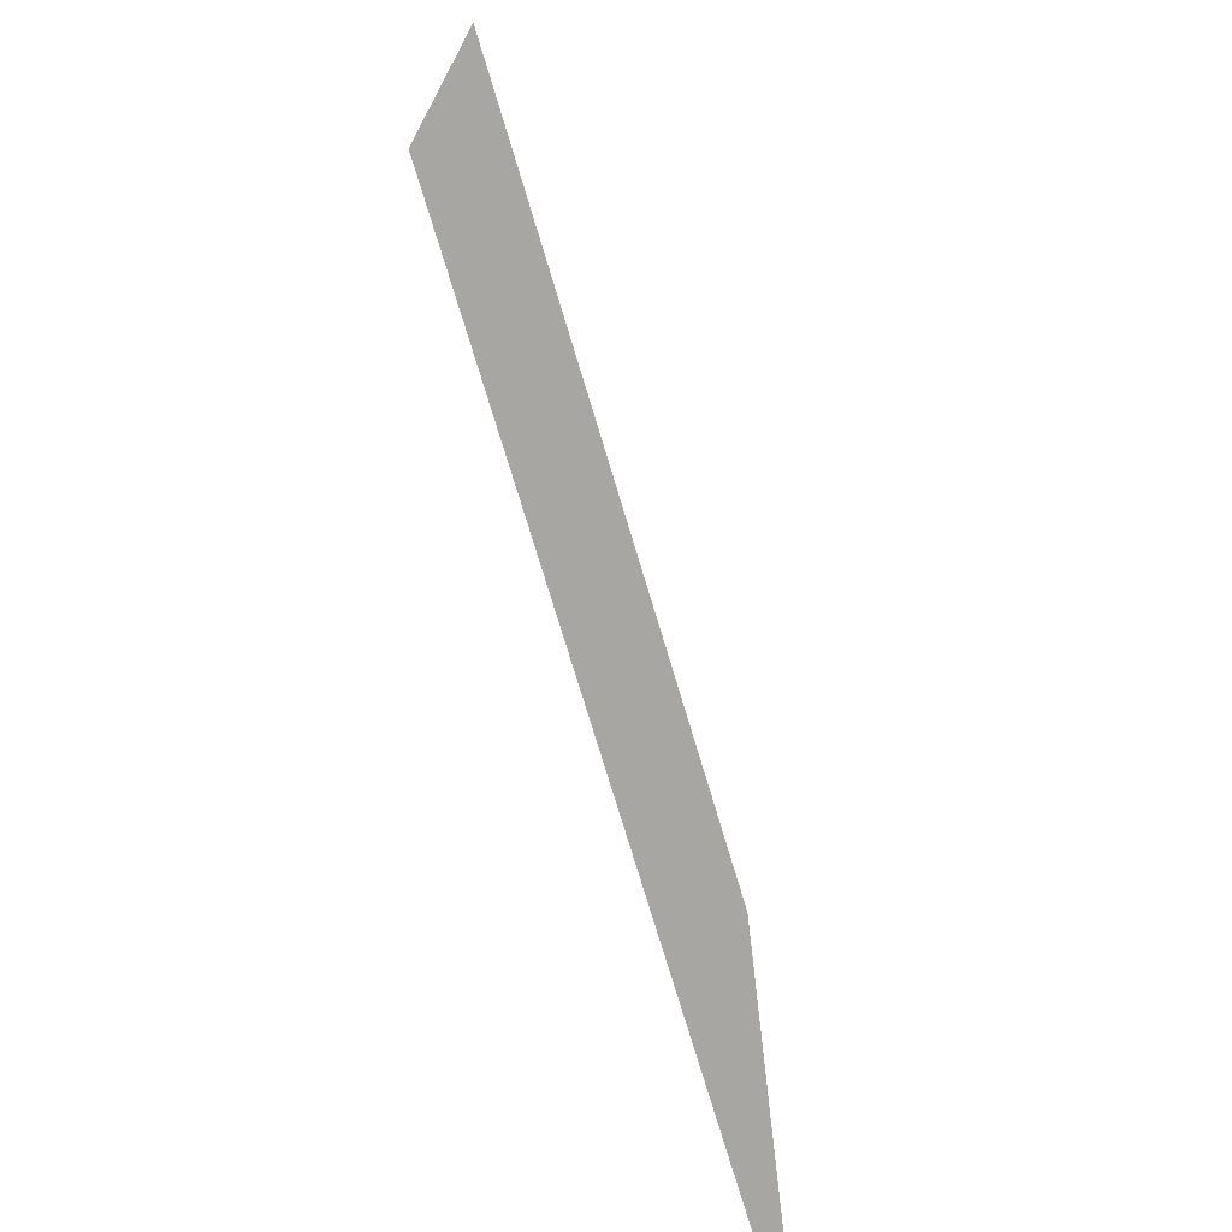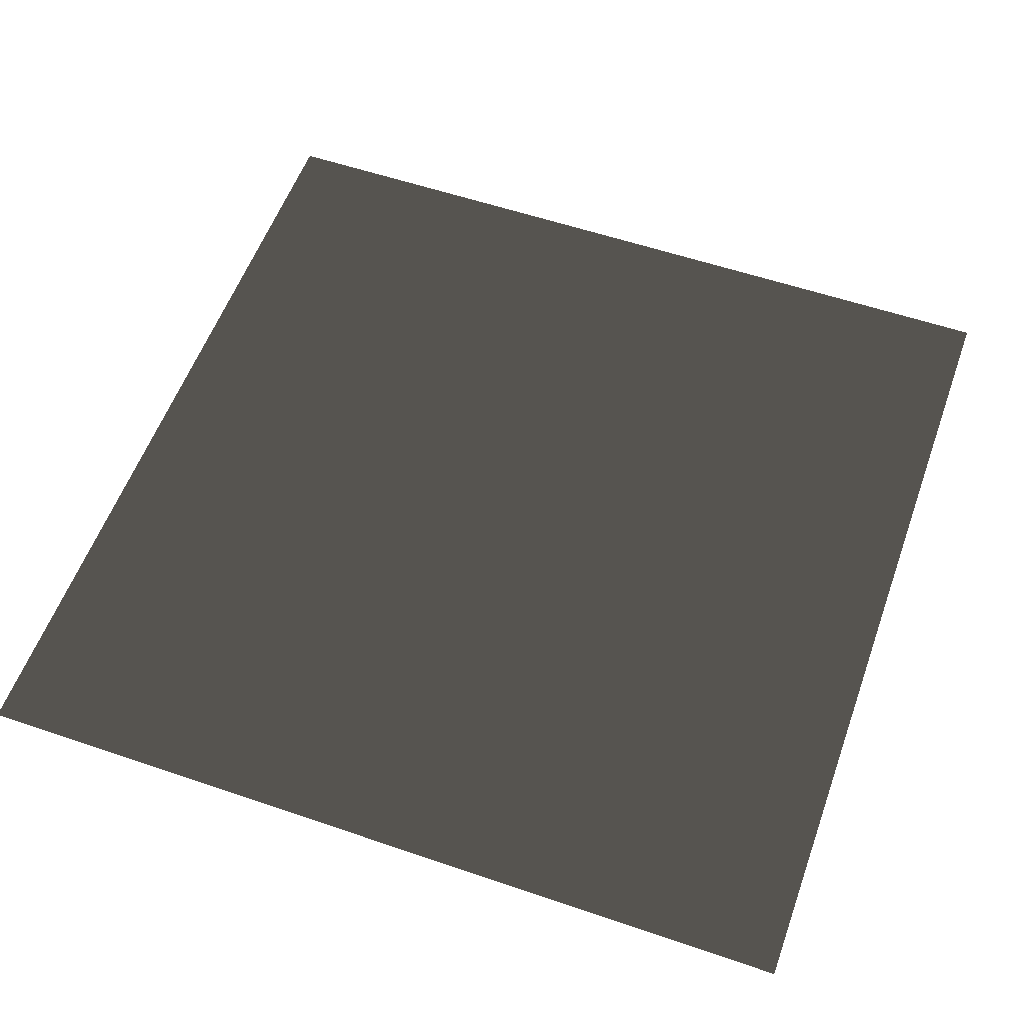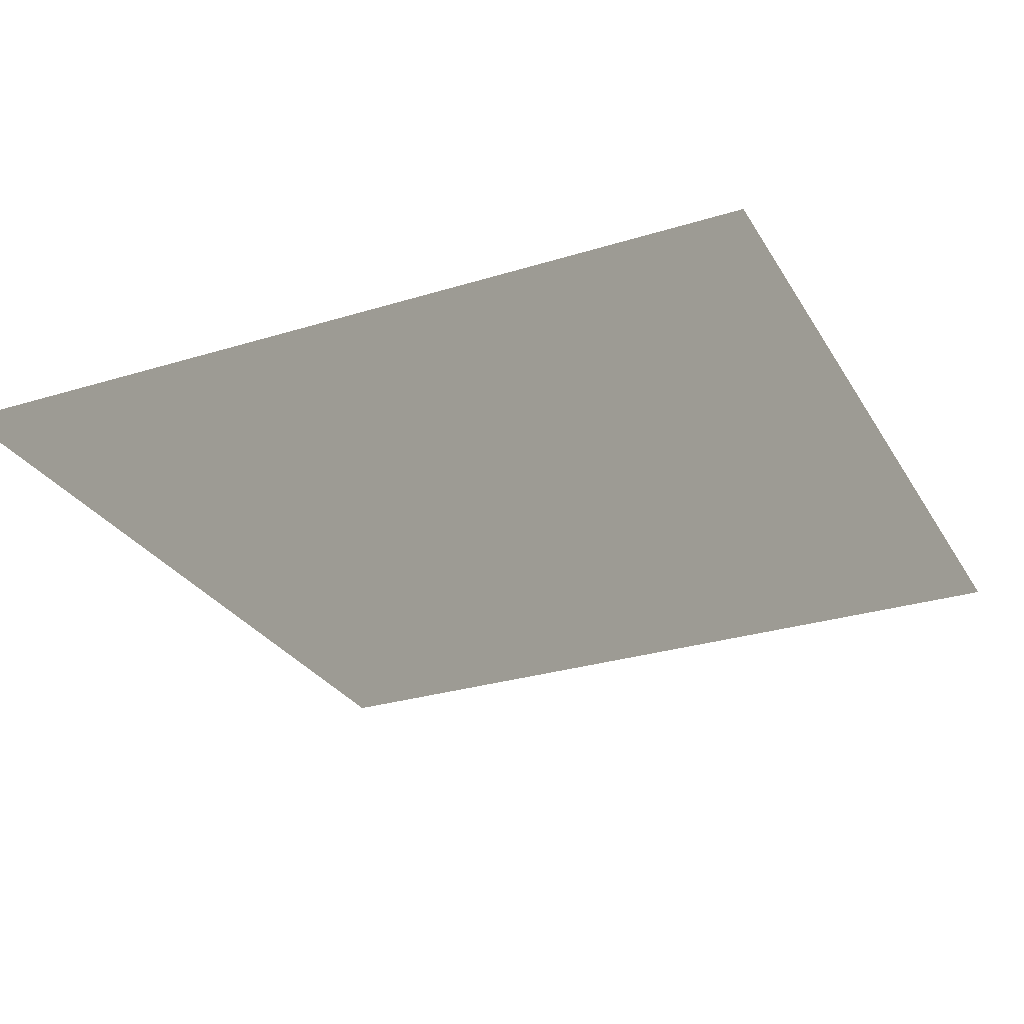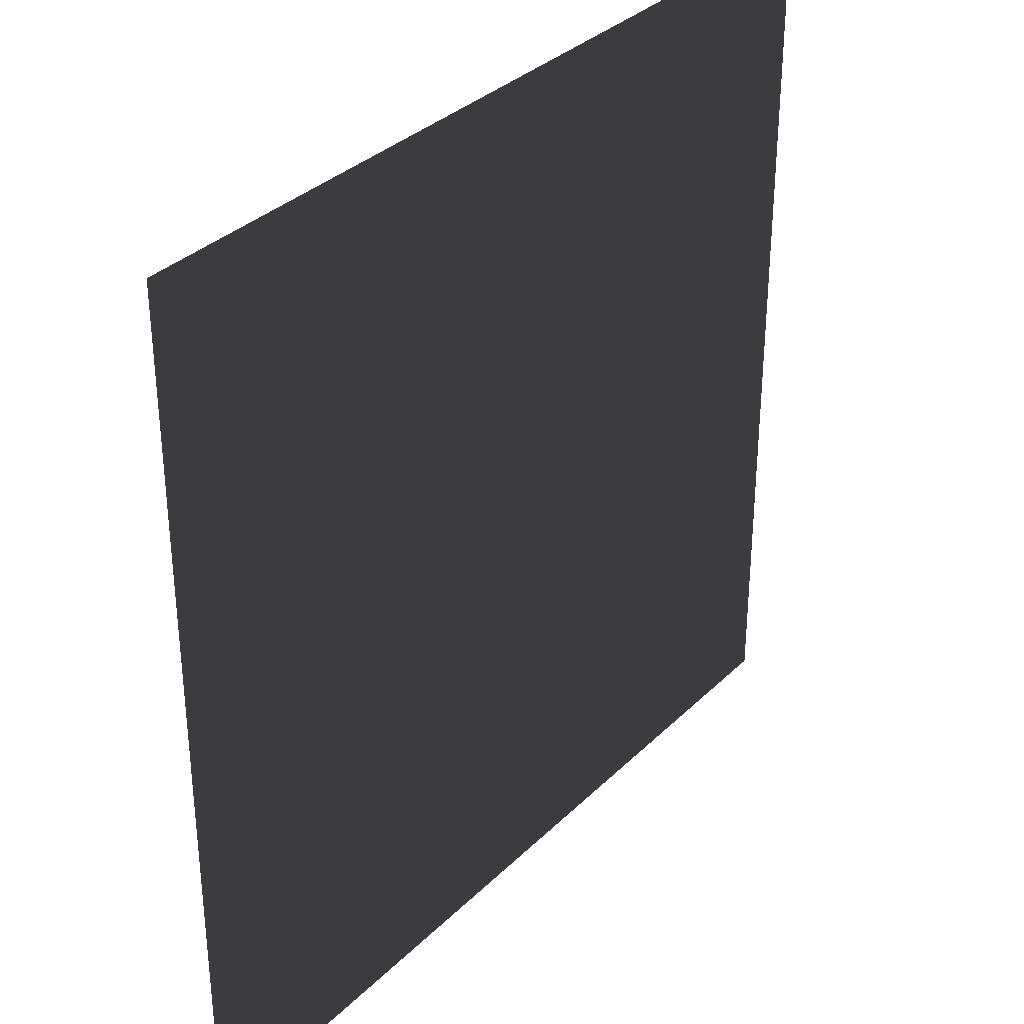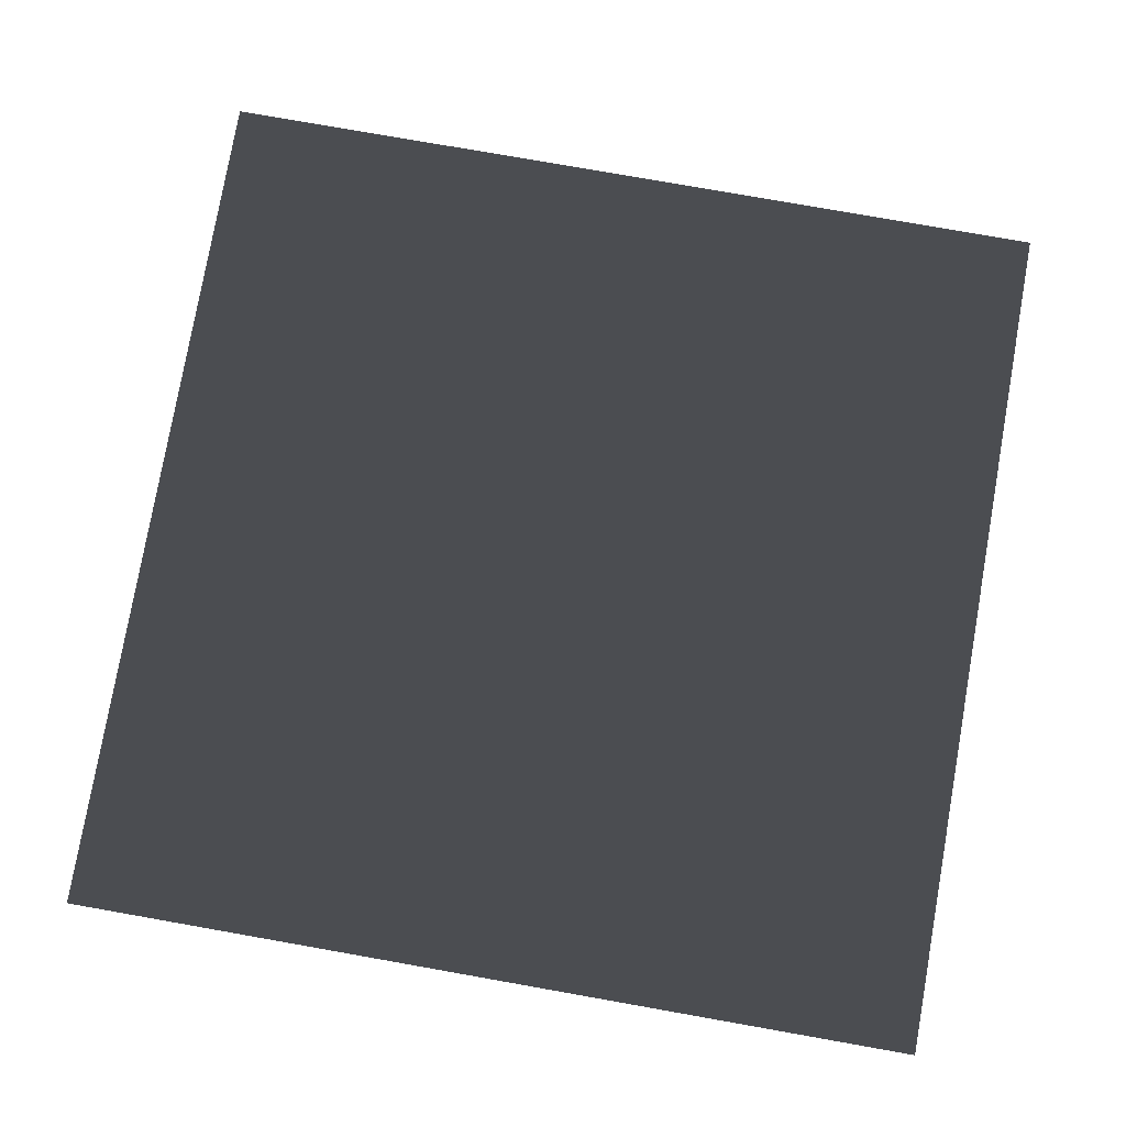
<metadata>
{"format":"obj","ext":"obj","renderer":"f3d","projection":"perspective","resolution":1024,"background":"white","views":[{"elev":-74.1,"azim":106.7,"up":"+Y"},{"elev":56.4,"azim":19.7,"up":"+Z"},{"elev":-28.3,"azim":-64.9,"up":"+Z"},{"elev":33.8,"azim":127.6,"up":"+Y"},{"elev":78.3,"azim":-170.0,"up":"+Z"}]}
</metadata>
<code>
v 0.8053 -0.8054 0.04852
v -0.8053 -0.8054 0.04852
v -0.8053 0.8054 0.04852
v 0.8053 0.8054 0.04852
g Platform_for_tree(Clone)_35275_572
f 1 3 2
f 1 4 3

</code>
